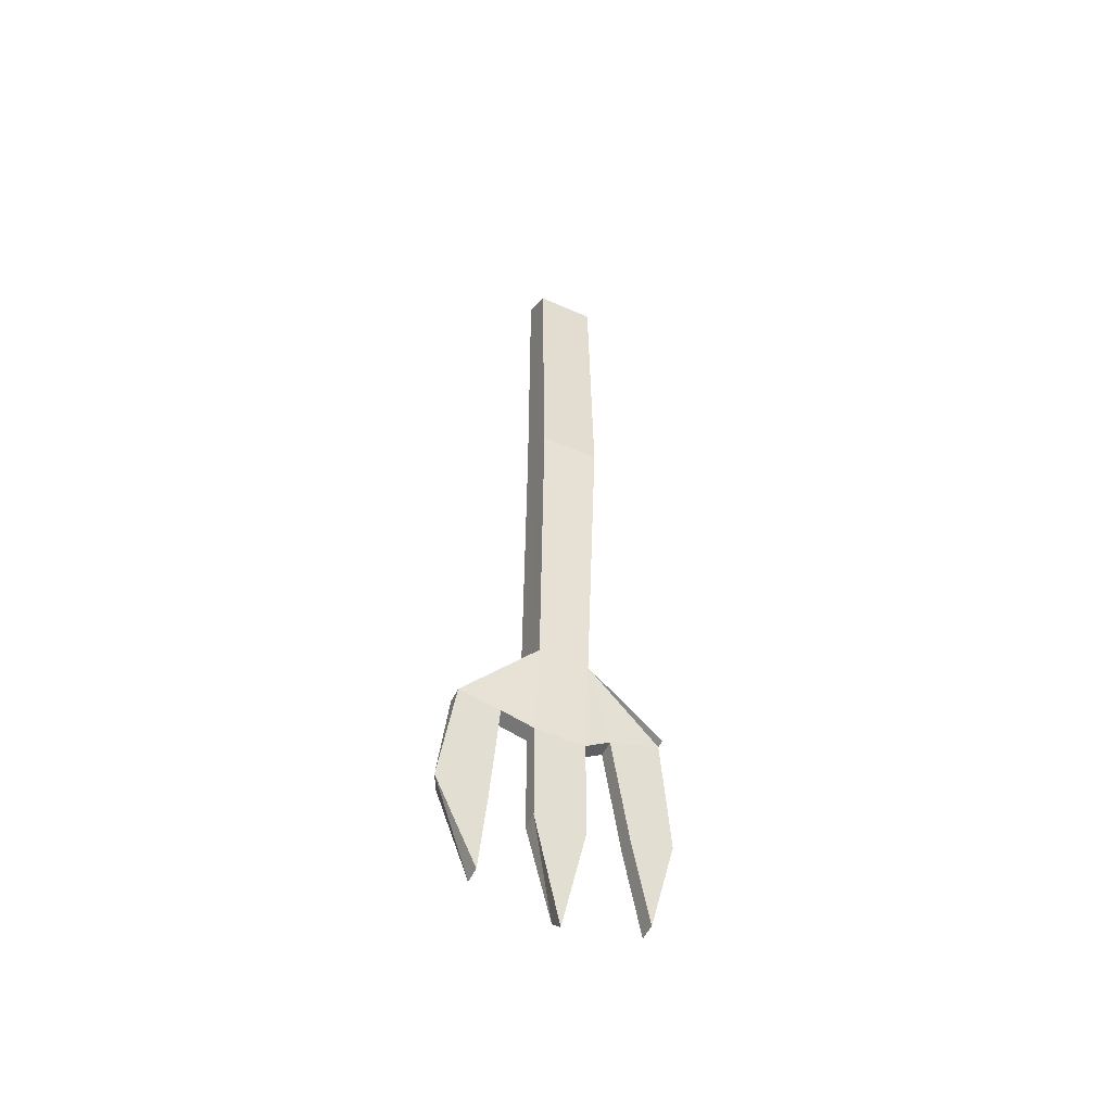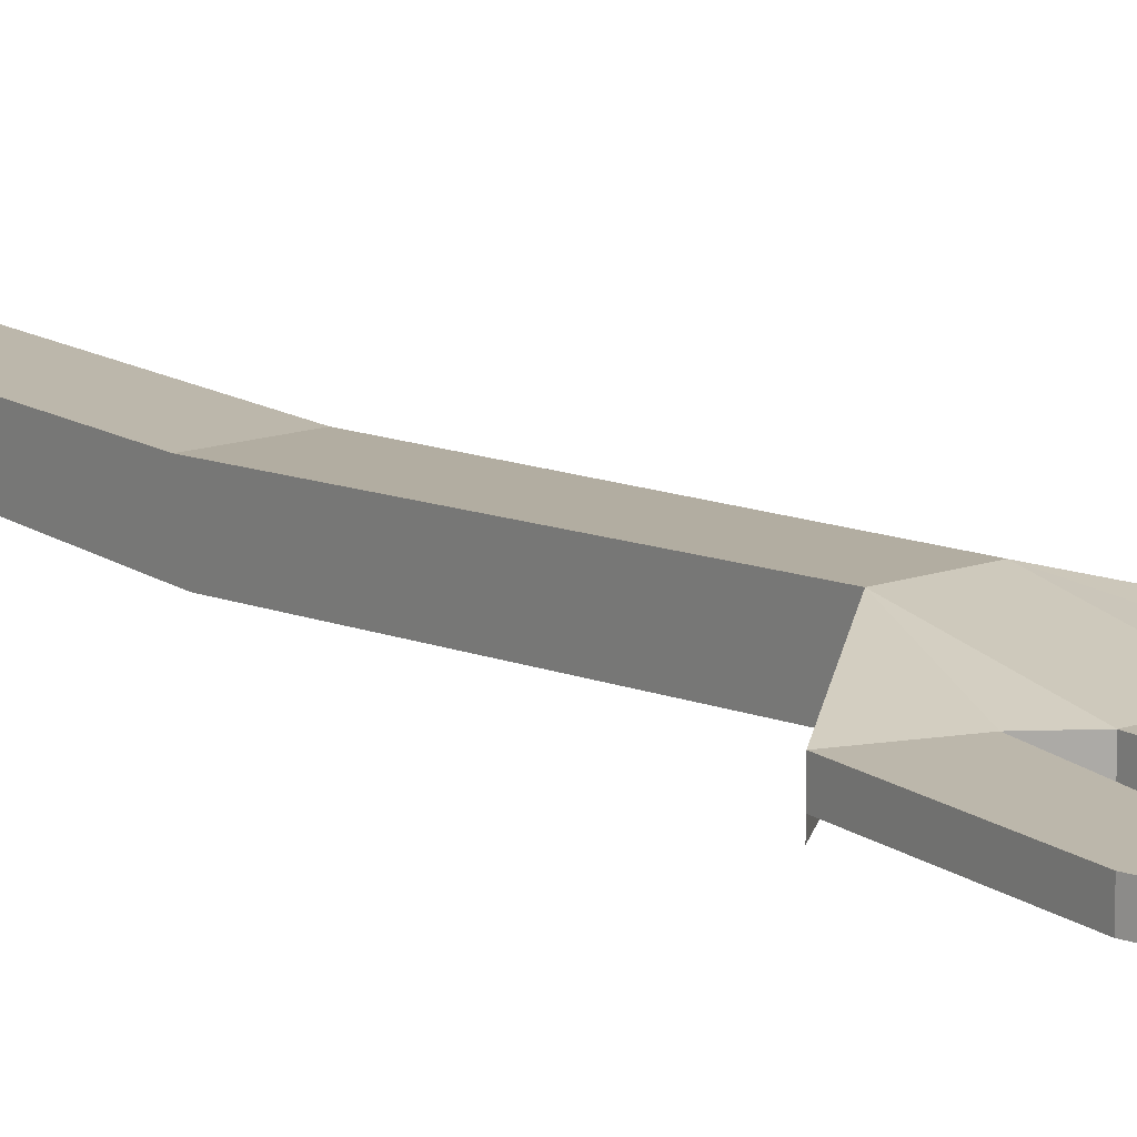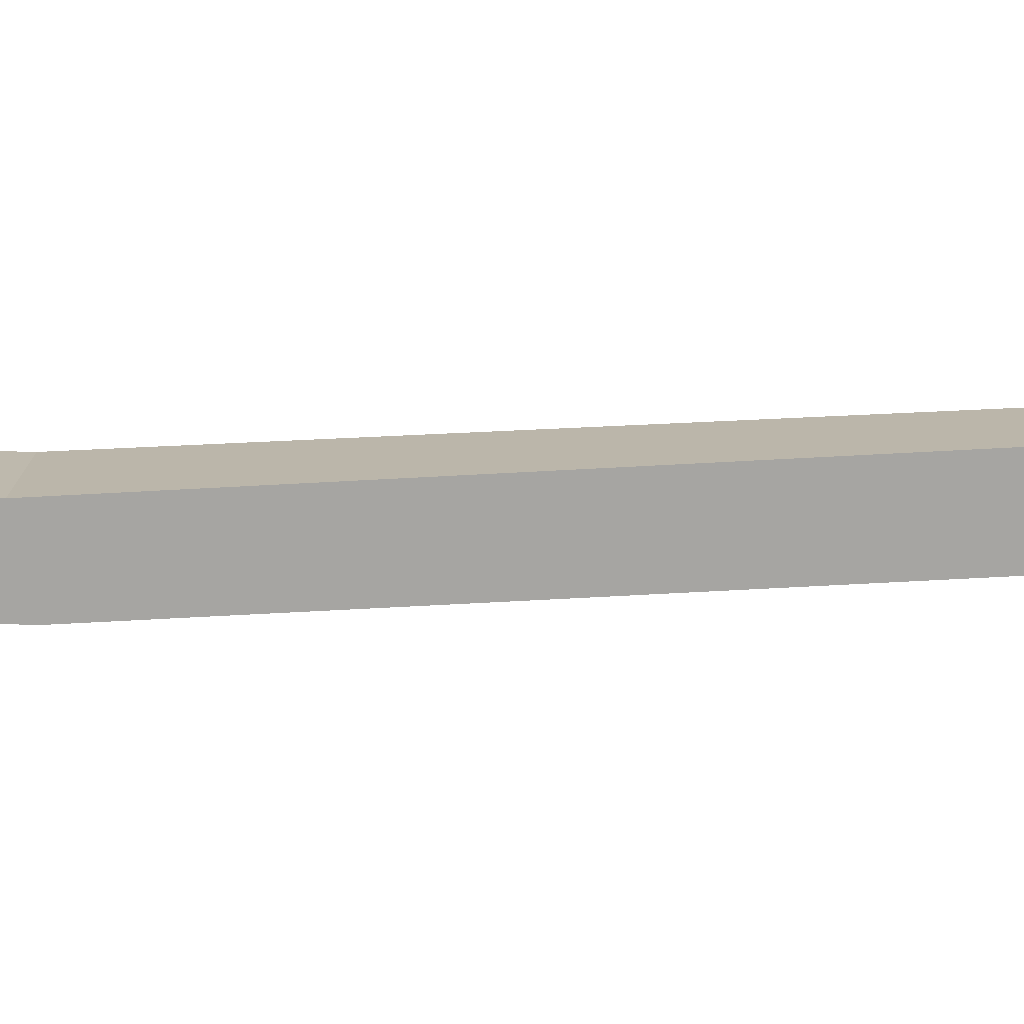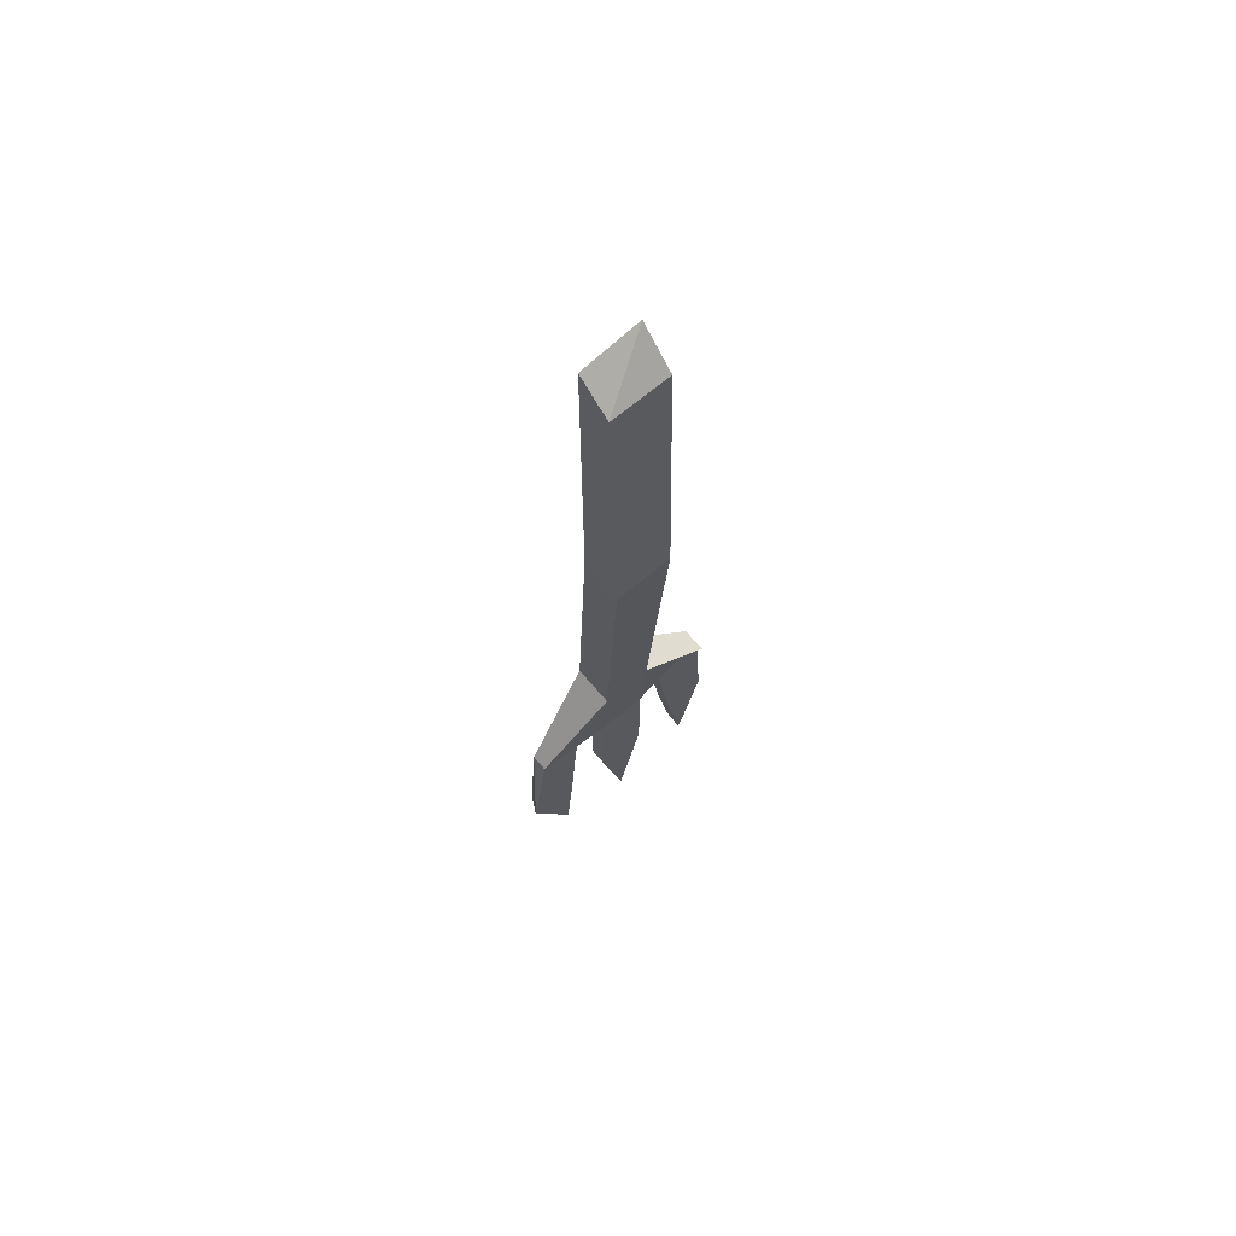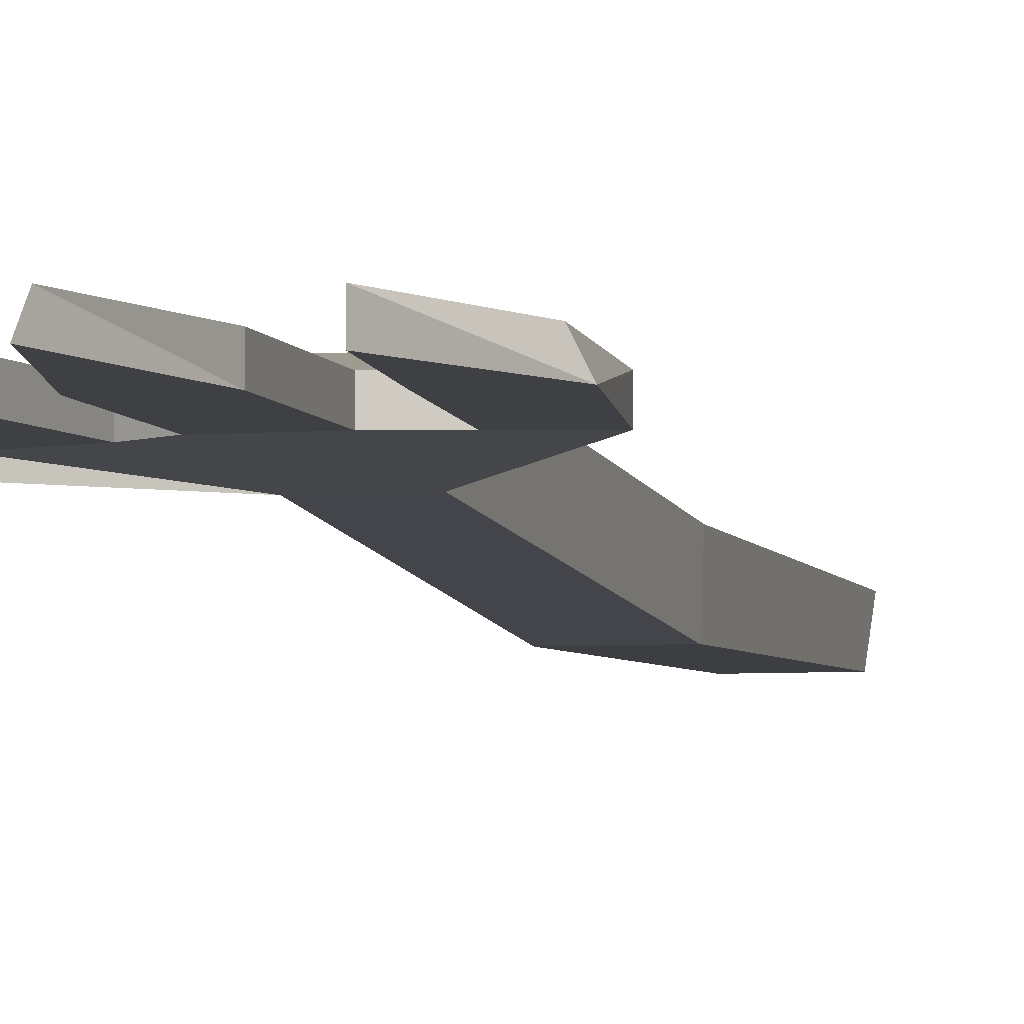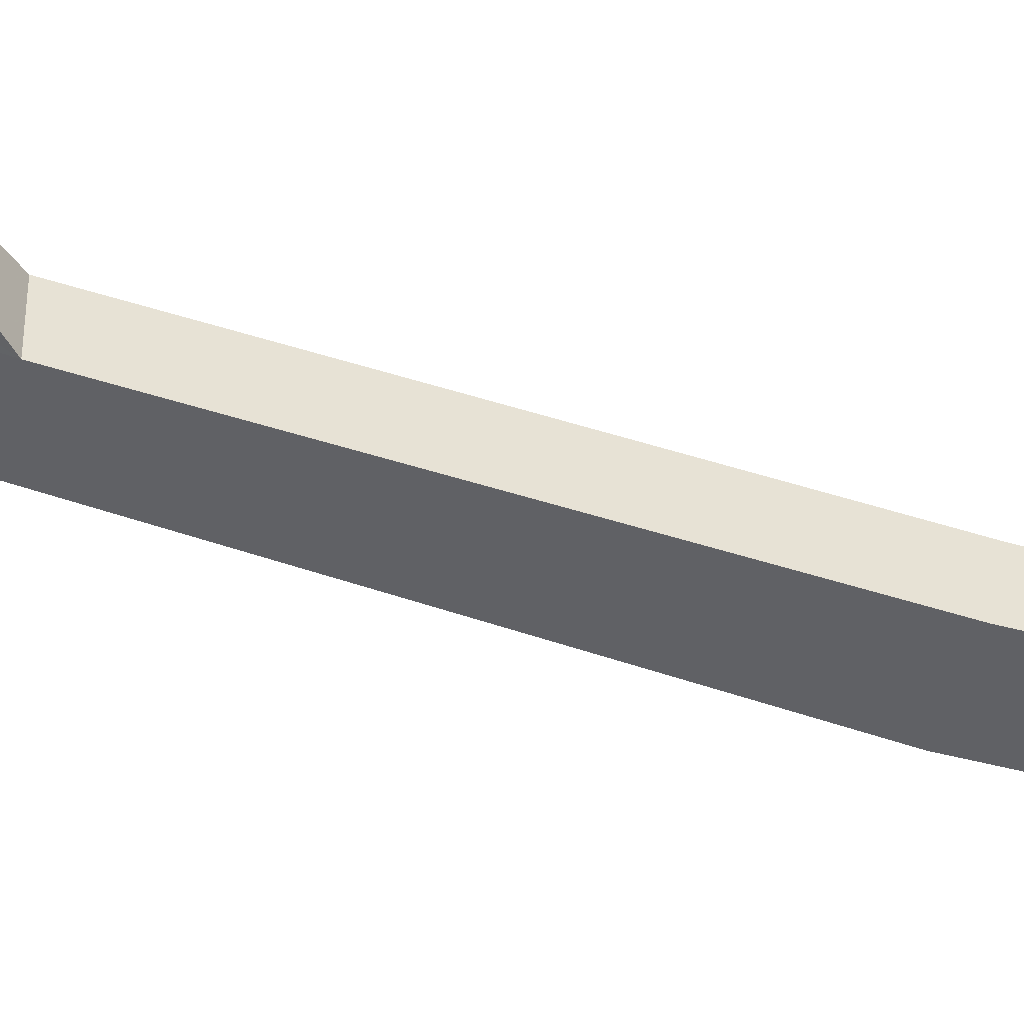
<metadata>
{"format":"obj","ext":"obj","renderer":"f3d","projection":"perspective","resolution":1024,"background":"white","views":[{"elev":-53.0,"azim":-25.3,"up":"+Z"},{"elev":14.4,"azim":142.4,"up":"+Y"},{"elev":15.2,"azim":95.4,"up":"+Y"},{"elev":68.0,"azim":-40.1,"up":"+Z"},{"elev":-4.9,"azim":-166.2,"up":"+Y"},{"elev":-48.7,"azim":-107.7,"up":"+Y"}]}
</metadata>
<code>
o npc/ash
v -41 -23 34
v -41 -23 -5
v -41 -28 -6
v -41 -27 31
v -34 -23 35
v -34 -23 -5
v -40 -20 -44
v -40 -25 -44
v -34 -25 -44
v -34 -28 -6
v -34 -27 31
v -34 -20 -44
v -40 -22 -56
v -44 -22 -55
v -49 -22 -54
v -49 -24 -54
v -44 -24 -55
v -40 -24 -56
v -34 -24 -56
v -31 -24 -54
v -25 -24 -52
v -24 -24 -67
v -24 -22 -67
v -25 -22 -52
v -29 -22 -68
v -31 -22 -54
v -25 -25 -52
v -40 -22 -69
v -40 -24 -69
v -45 -22 -68
v -50 -22 -68
v -51 -24 -68
v -45 -24 -68
v -46 -22 -79
v -46 -24 -79
v -34 -24 -69
v -34 -22 -69
v -34 -22 -56
v -29 -24 -68
v -27 -24 -79
v -27 -22 -79
v -37 -24 -83
v -37 -22 -81
f 1 2 3
f 1 3 4
f 1 4 5
f 1 5 2
f 2 5 6
f 2 6 7
f 2 7 8
f 2 8 3
f 3 8 9
f 3 9 10
f 3 10 4
f 4 10 11
f 4 11 5
f 5 11 6
f 6 11 10
f 6 10 12
f 6 12 7
f 7 12 13
f 7 13 14
f 7 14 15
f 7 15 16
f 7 16 8
f 8 16 17
f 8 17 18
f 8 18 9
f 9 18 19
f 9 19 20
f 9 20 21
f 21 20 22
f 21 22 23
f 21 23 24
f 24 23 25
f 24 25 26
f 24 26 12
f 24 12 9
f 24 9 27
f 12 10 9
f 13 28 29
f 13 29 18
f 13 18 14
f 14 18 17
f 14 17 30
f 14 30 31
f 14 31 15
f 15 31 32
f 15 32 16
f 16 32 33
f 16 33 17
f 17 33 30
f 30 33 34
f 30 34 31
f 31 34 32
f 32 34 35
f 32 35 33
f 33 35 34
f 19 36 37
f 19 37 38
f 19 38 20
f 20 38 26
f 20 26 39
f 20 39 22
f 22 39 40
f 22 40 41
f 22 41 23
f 23 41 25
f 25 41 39
f 25 39 26
f 36 42 43
f 36 43 37
f 37 43 28
f 37 28 38
f 38 28 13
f 38 13 12
f 38 12 26
f 43 42 29
f 43 29 28
f 41 40 39
f 18 29 36
f 18 36 19
f 29 42 36

</code>
